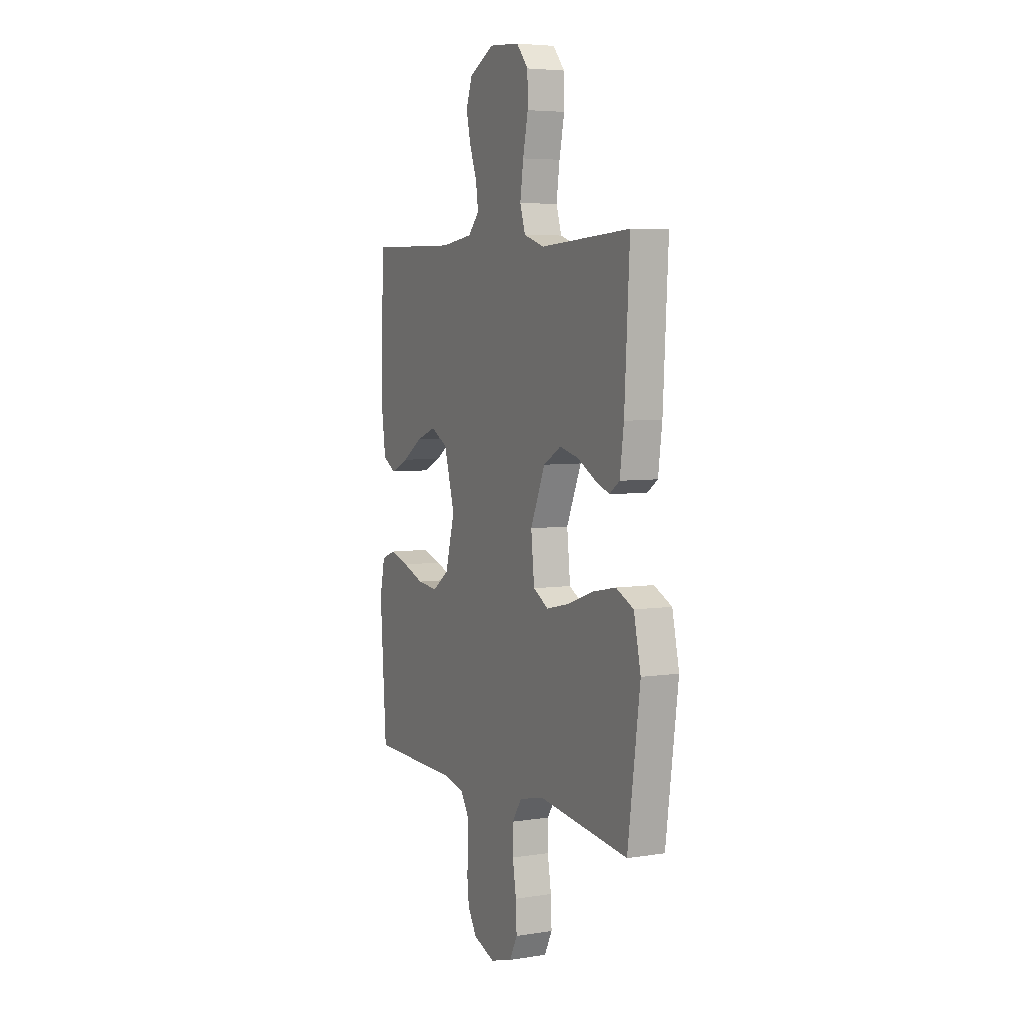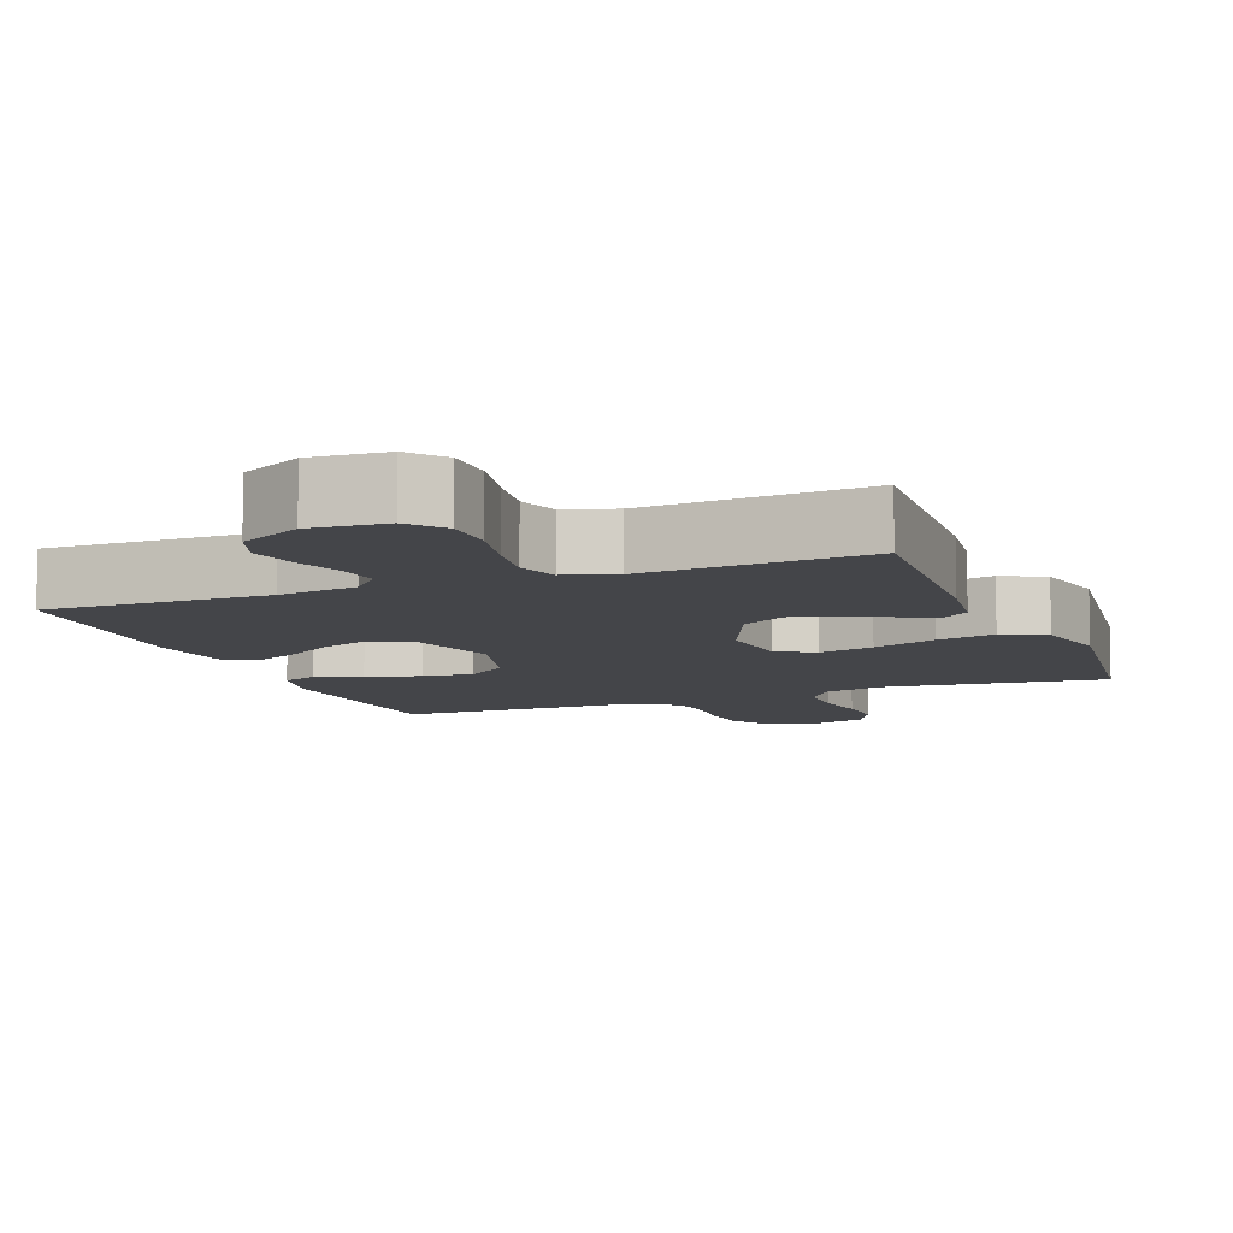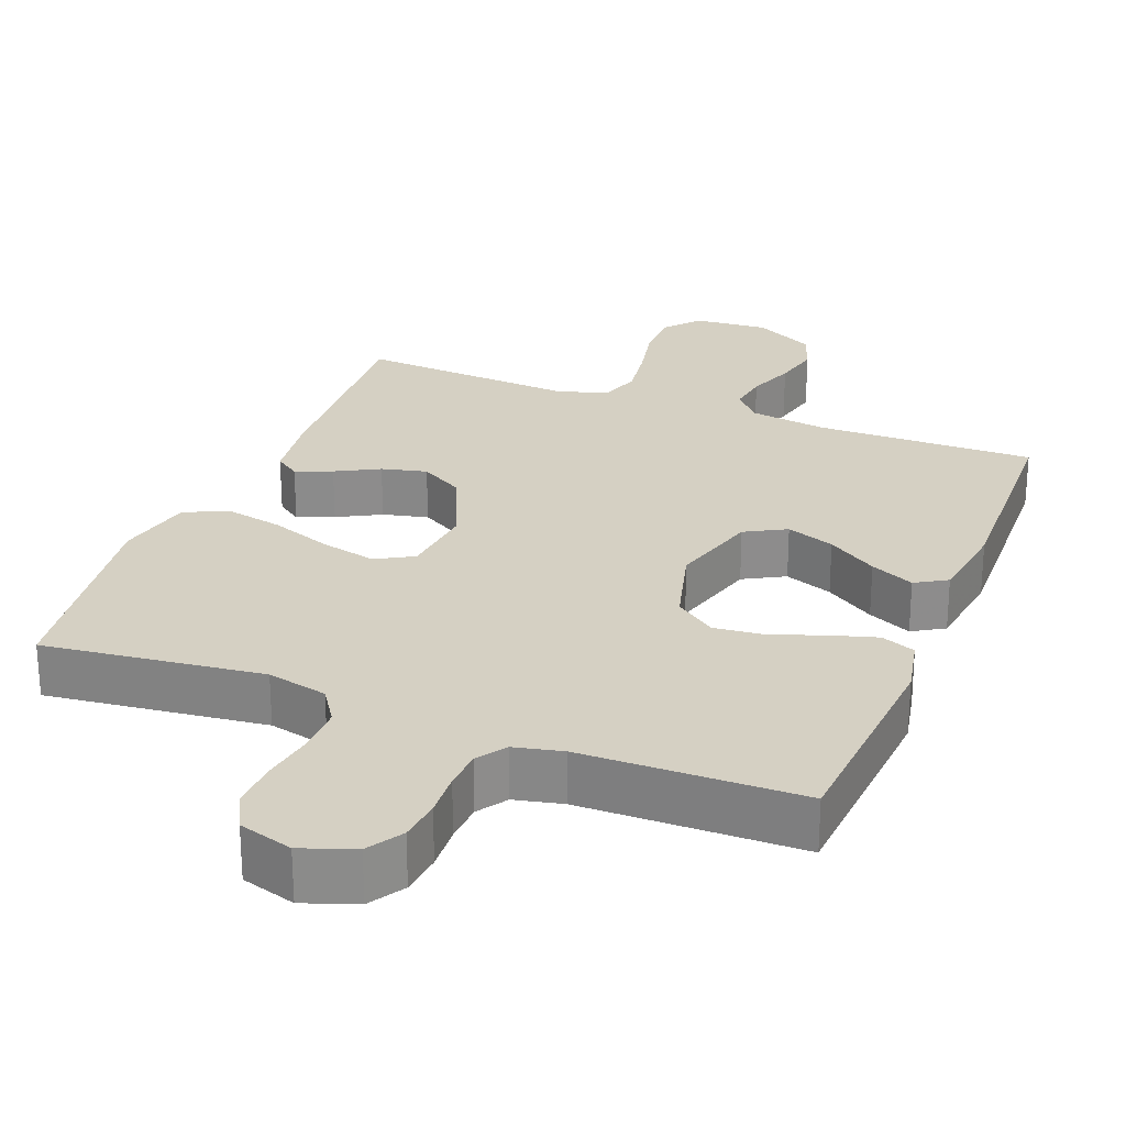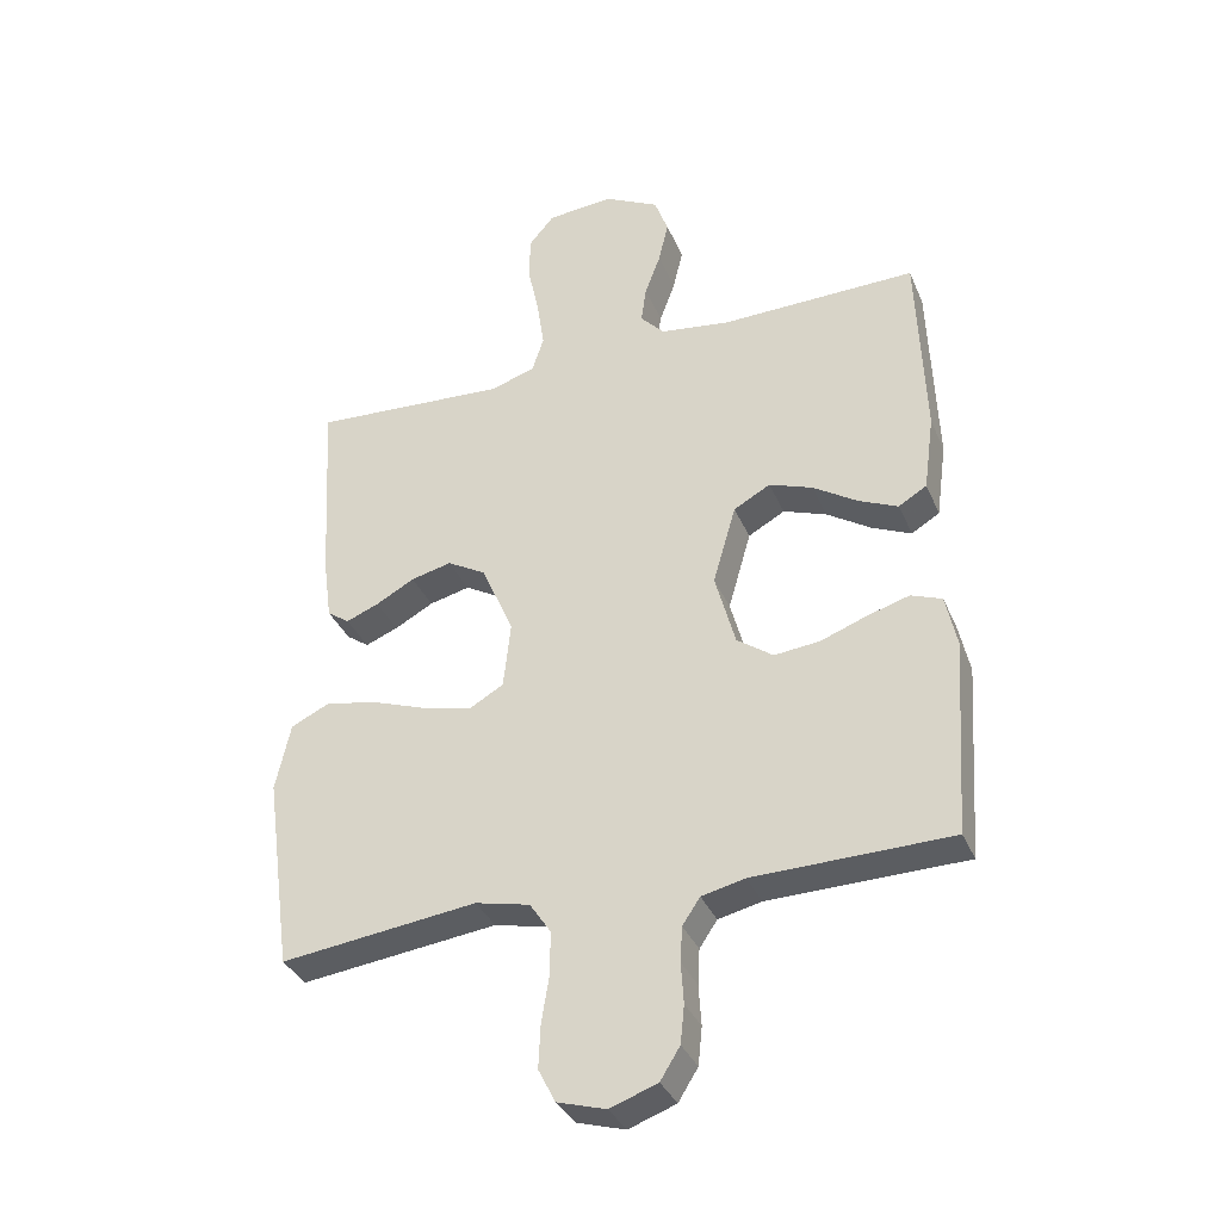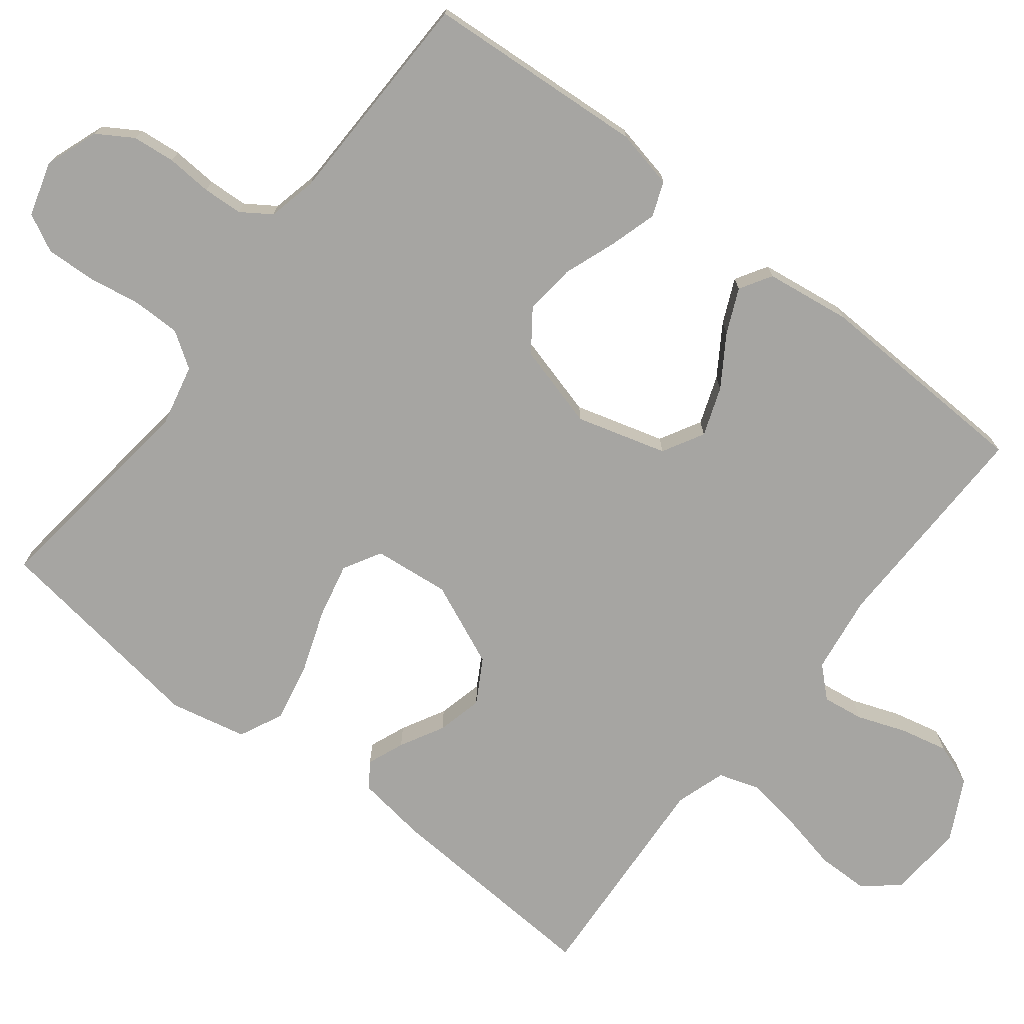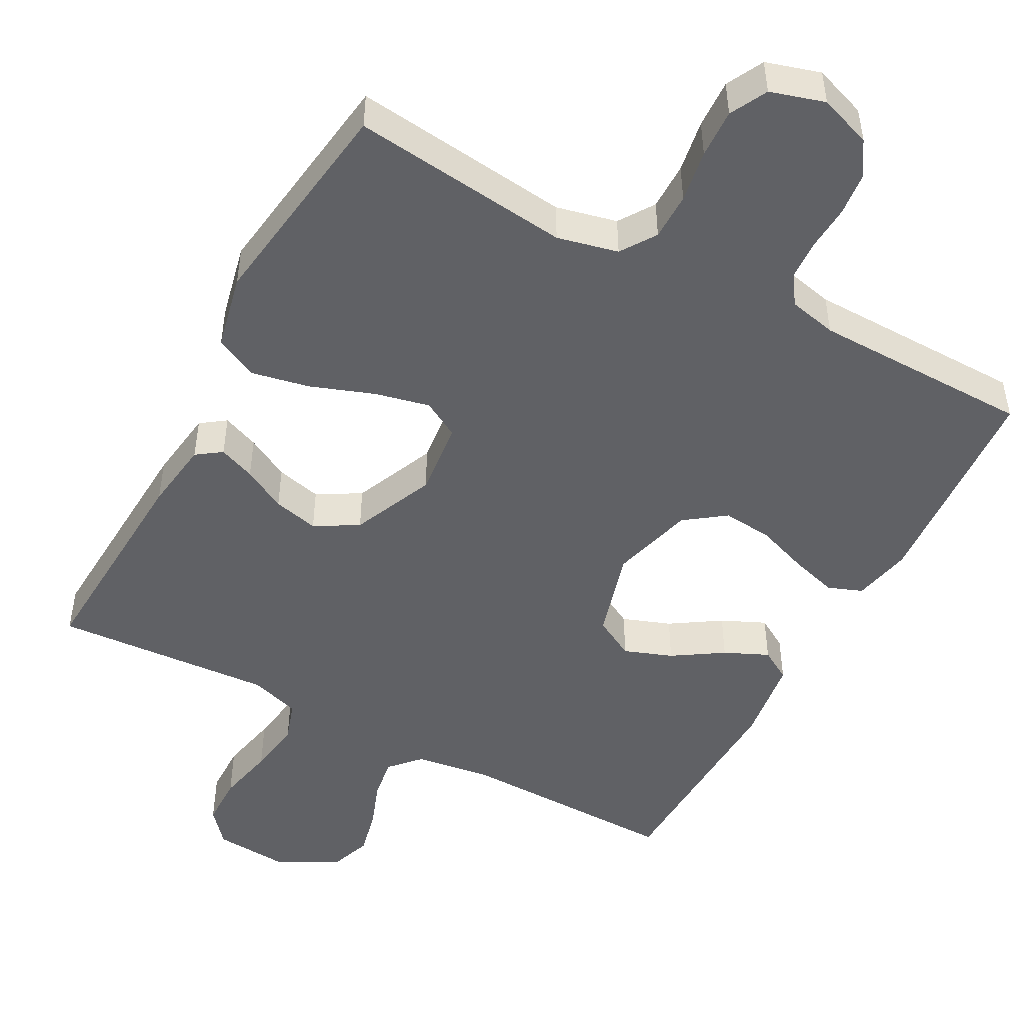
<metadata>
{"format":"obj","ext":"obj","renderer":"f3d","projection":"perspective","resolution":1024,"background":"white","views":[{"elev":5.3,"azim":63.9,"up":"+Z"},{"elev":-9.0,"azim":21.3,"up":"+Y"},{"elev":26.1,"azim":-158.5,"up":"+Y"},{"elev":-35.3,"azim":-158.8,"up":"+Z"},{"elev":-73.7,"azim":-128.0,"up":"+Y"},{"elev":-48.6,"azim":151.8,"up":"+Y"}]}
</metadata>
<code>
v 0.5 0.07 -0.5
v 0.2 0.07 -0.464
v 0.117 0.07 -0.483
v 0.085 0.07 -0.531
v 0.085 0.07 -0.596
v 0.097 0.07 -0.668
v 0.1 0.07 -0.735
v 0.074 0.07 -0.786
v 0 0.07 -0.808
v -0.072 0.07 -0.782
v -0.102 0.07 -0.734
v -0.108 0.07 -0.676
v -0.104 0.07 -0.614
v -0.107 0.07 -0.56
v -0.134 0.07 -0.52
v -0.2 0.07 -0.505
v -0.5 0.07 -0.5
v -0.521 0.07 -0.2
v -0.504 0.07 -0.12
v -0.457 0.07 -0.102
v -0.393 0.07 -0.121
v -0.322 0.07 -0.147
v -0.253 0.07 -0.154
v -0.198 0.07 -0.114
v -0.167 0.07 0
v -0.202 0.07 0.122
v -0.258 0.07 0.153
v -0.324 0.07 0.129
v -0.392 0.07 0.085
v -0.452 0.07 0.058
v -0.495 0.07 0.084
v -0.511 0.07 0.2
v -0.5 0.07 0.5
v -0.2 0.07 0.495
v -0.094 0.07 0.51
v -0.057 0.07 0.55
v -0.065 0.07 0.606
v -0.089 0.07 0.671
v -0.104 0.07 0.736
v -0.083 0.07 0.794
v 0 0.07 0.837
v 0.102 0.07 0.829
v 0.141 0.07 0.783
v 0.142 0.07 0.713
v 0.125 0.07 0.633
v 0.114 0.07 0.558
v 0.132 0.07 0.503
v 0.2 0.07 0.481
v 0.5 0.07 0.5
v 0.483 0.07 0.2
v 0.47 0.07 0.104
v 0.436 0.07 0.08
v 0.386 0.07 0.1
v 0.327 0.07 0.132
v 0.265 0.07 0.147
v 0.206 0.07 0.113
v 0.157 0.07 0
v 0.168 0.07 -0.103
v 0.219 0.07 -0.132
v 0.294 0.07 -0.115
v 0.38 0.07 -0.084
v 0.459 0.07 -0.068
v 0.518 0.07 -0.096
v 0.541 0.07 -0.2
v 0.5 0 -0.5
v 0.2 0 -0.464
v 0.117 0 -0.483
v 0.085 0 -0.531
v 0.085 0 -0.596
v 0.097 0 -0.668
v 0.1 0 -0.735
v 0.074 0 -0.786
v 0 0 -0.808
v -0.072 0 -0.782
v -0.102 0 -0.734
v -0.108 0 -0.676
v -0.104 0 -0.614
v -0.107 0 -0.56
v -0.134 0 -0.52
v -0.2 0 -0.505
v -0.5 0 -0.5
v -0.521 0 -0.2
v -0.504 0 -0.12
v -0.457 0 -0.102
v -0.393 0 -0.121
v -0.322 0 -0.147
v -0.253 0 -0.154
v -0.198 0 -0.114
v -0.167 0 0
v -0.202 0 0.122
v -0.258 0 0.153
v -0.324 0 0.129
v -0.392 0 0.085
v -0.452 0 0.058
v -0.495 0 0.084
v -0.511 0 0.2
v -0.5 0 0.5
v -0.2 0 0.495
v -0.094 0 0.51
v -0.057 0 0.55
v -0.065 0 0.606
v -0.089 0 0.671
v -0.104 0 0.736
v -0.083 0 0.794
v 0 0 0.837
v 0.102 0 0.829
v 0.141 0 0.783
v 0.142 0 0.713
v 0.125 0 0.633
v 0.114 0 0.558
v 0.132 0 0.503
v 0.2 0 0.481
v 0.5 0 0.5
v 0.483 0 0.2
v 0.47 0 0.104
v 0.436 0 0.08
v 0.386 0 0.1
v 0.327 0 0.132
v 0.265 0 0.147
v 0.206 0 0.113
v 0.157 0 0
v 0.168 0 -0.103
v 0.219 0 -0.132
v 0.294 0 -0.115
v 0.38 0 -0.084
v 0.459 0 -0.068
v 0.518 0 -0.096
v 0.541 0 -0.2
f 64 1 2
f 63 64 2
f 62 63 2
f 61 62 2
f 60 61 2
f 59 60 2 3
f 58 59 3 4
f 57 58 4
f 52 53 54
f 51 52 54
f 50 51 54
f 49 50 54
f 48 49 54
f 47 48 54 55
f 43 44 45
f 42 43 45
f 41 42 45
f 40 41 45
f 39 40 45
f 38 39 45
f 37 38 45
f 36 37 45 46
f 35 36 46 47
f 32 33 34
f 31 32 34
f 30 31 34
f 29 30 34
f 28 29 34
f 34 35 47
f 28 34 47
f 27 28 47
f 20 21 22
f 19 20 22
f 18 19 22
f 17 18 22
f 16 17 22
f 15 16 22 23
f 14 15 23 24
f 11 12 13
f 10 11 13
f 9 10 13
f 8 9 13
f 7 8 13
f 6 7 13
f 5 6 13
f 4 5 13 14
f 14 24 25
f 4 14 25
f 57 4 25
f 47 55 56
f 27 47 56
f 26 27 56
f 25 26 56 57
f 66 65 128
f 66 128 127
f 66 127 126
f 66 126 125
f 66 125 124
f 67 66 124 123
f 68 67 123 122
f 68 122 121
f 118 117 116
f 118 116 115
f 118 115 114
f 118 114 113
f 118 113 112
f 119 118 112 111
f 109 108 107
f 109 107 106
f 109 106 105
f 109 105 104
f 109 104 103
f 109 103 102
f 109 102 101
f 110 109 101 100
f 111 110 100 99
f 98 97 96
f 98 96 95
f 98 95 94
f 98 94 93
f 98 93 92
f 111 99 98
f 111 98 92
f 111 92 91
f 86 85 84
f 86 84 83
f 86 83 82
f 86 82 81
f 86 81 80
f 87 86 80 79
f 88 87 79 78
f 77 76 75
f 77 75 74
f 77 74 73
f 77 73 72
f 77 72 71
f 77 71 70
f 77 70 69
f 78 77 69 68
f 89 88 78
f 89 78 68
f 89 68 121
f 120 119 111
f 120 111 91
f 120 91 90
f 121 120 90 89
f 1 65 66 2
f 2 66 67 3
f 3 67 68 4
f 4 68 69 5
f 5 69 70 6
f 6 70 71 7
f 7 71 72 8
f 8 72 73 9
f 9 73 74 10
f 10 74 75 11
f 11 75 76 12
f 12 76 77 13
f 13 77 78 14
f 14 78 79 15
f 15 79 80 16
f 16 80 81 17
f 17 81 82 18
f 18 82 83 19
f 19 83 84 20
f 20 84 85 21
f 21 85 86 22
f 22 86 87 23
f 23 87 88 24
f 24 88 89 25
f 25 89 90 26
f 26 90 91 27
f 27 91 92 28
f 28 92 93 29
f 29 93 94 30
f 30 94 95 31
f 31 95 96 32
f 32 96 97 33
f 33 97 98 34
f 34 98 99 35
f 35 99 100 36
f 36 100 101 37
f 37 101 102 38
f 38 102 103 39
f 39 103 104 40
f 40 104 105 41
f 41 105 106 42
f 42 106 107 43
f 43 107 108 44
f 44 108 109 45
f 45 109 110 46
f 46 110 111 47
f 47 111 112 48
f 48 112 113 49
f 49 113 114 50
f 50 114 115 51
f 51 115 116 52
f 52 116 117 53
f 53 117 118 54
f 54 118 119 55
f 55 119 120 56
f 56 120 121 57
f 57 121 122 58
f 58 122 123 59
f 59 123 124 60
f 60 124 125 61
f 61 125 126 62
f 62 126 127 63
f 63 127 128 64
f 64 128 65 1

</code>
